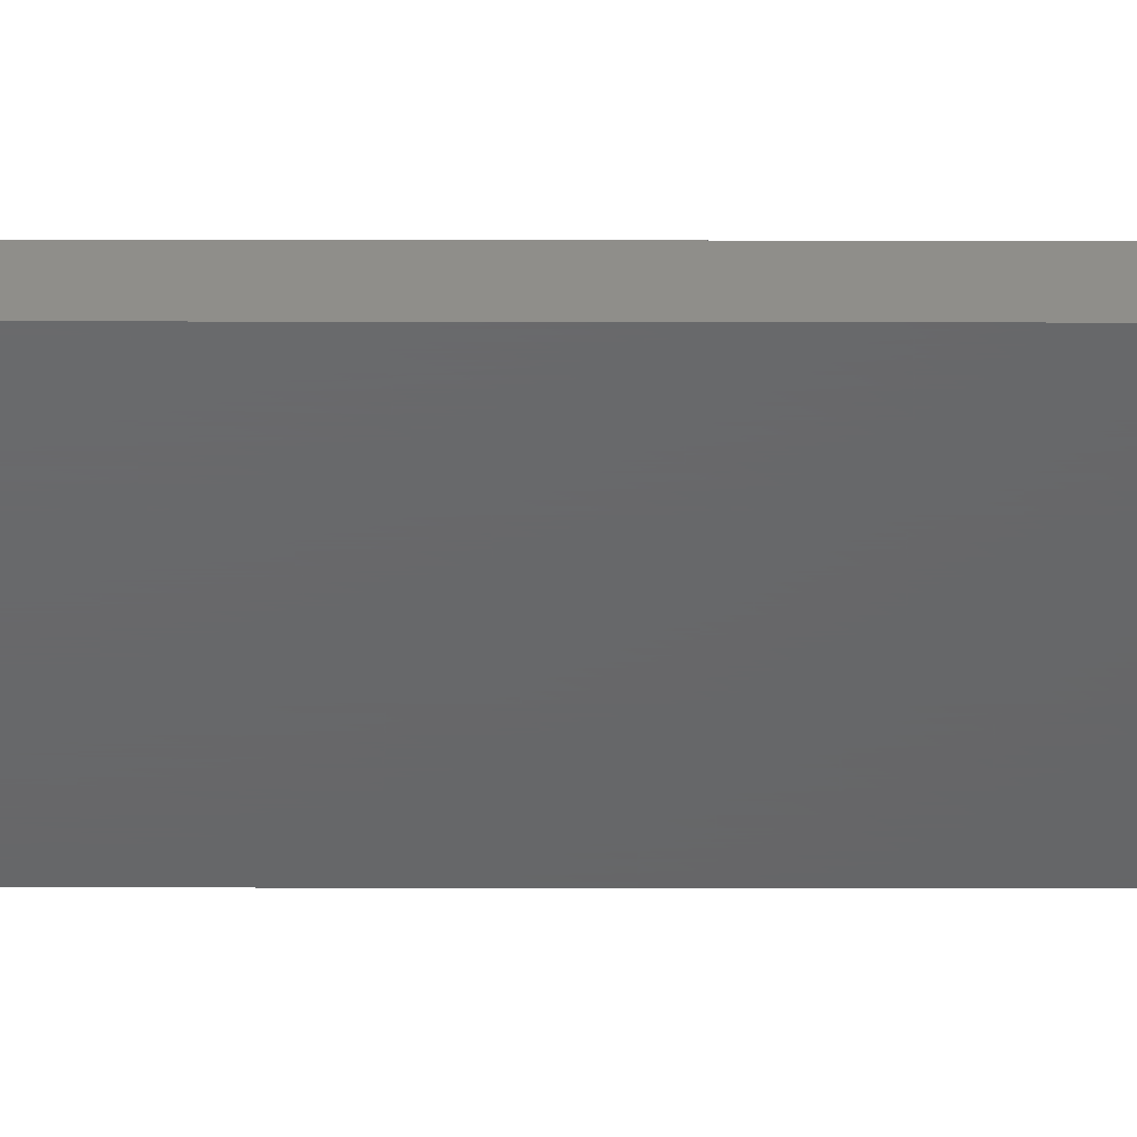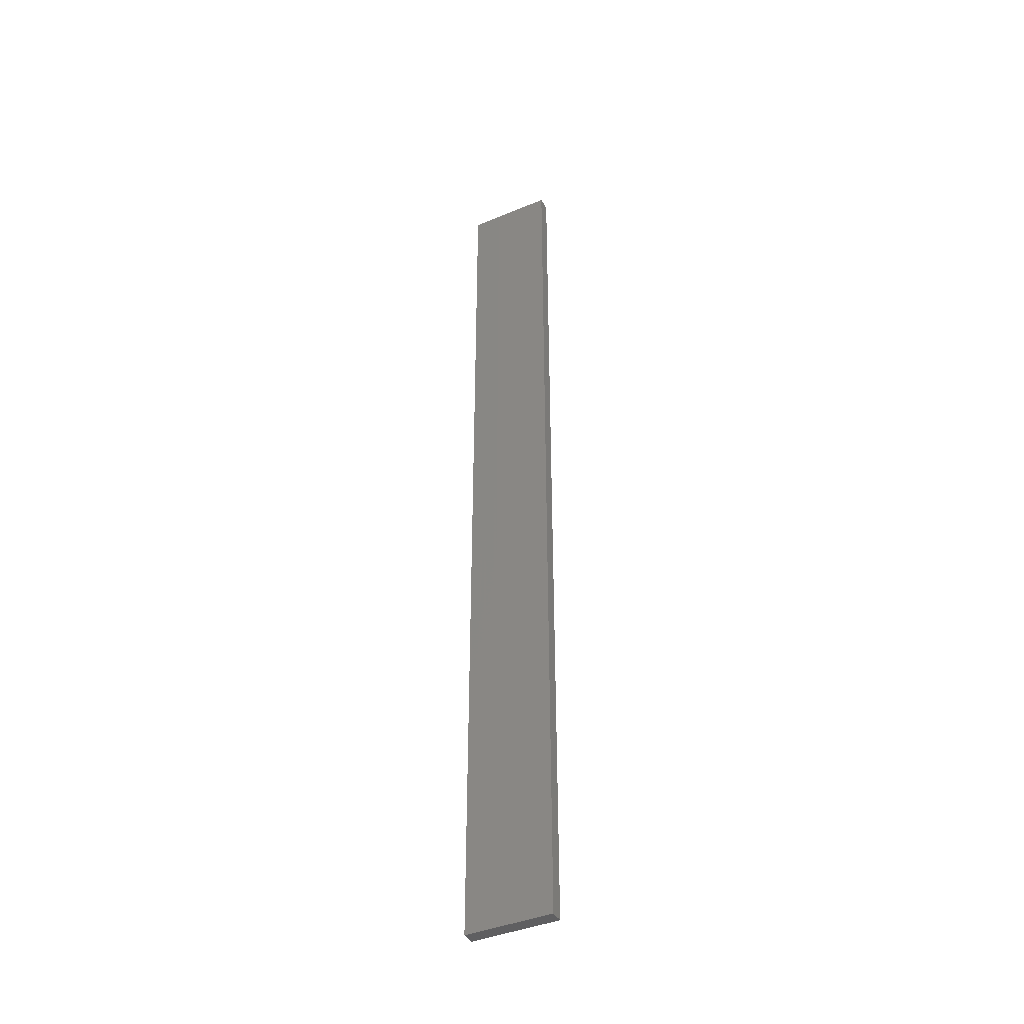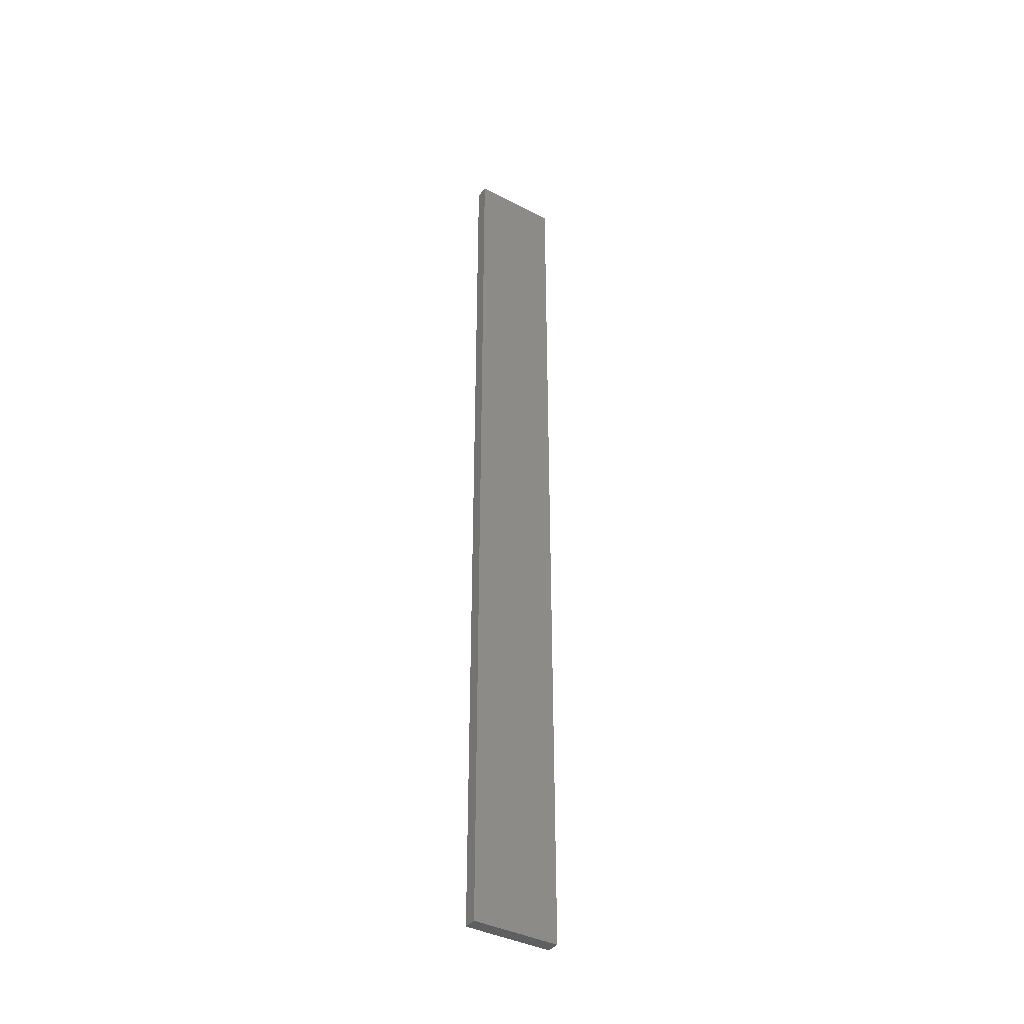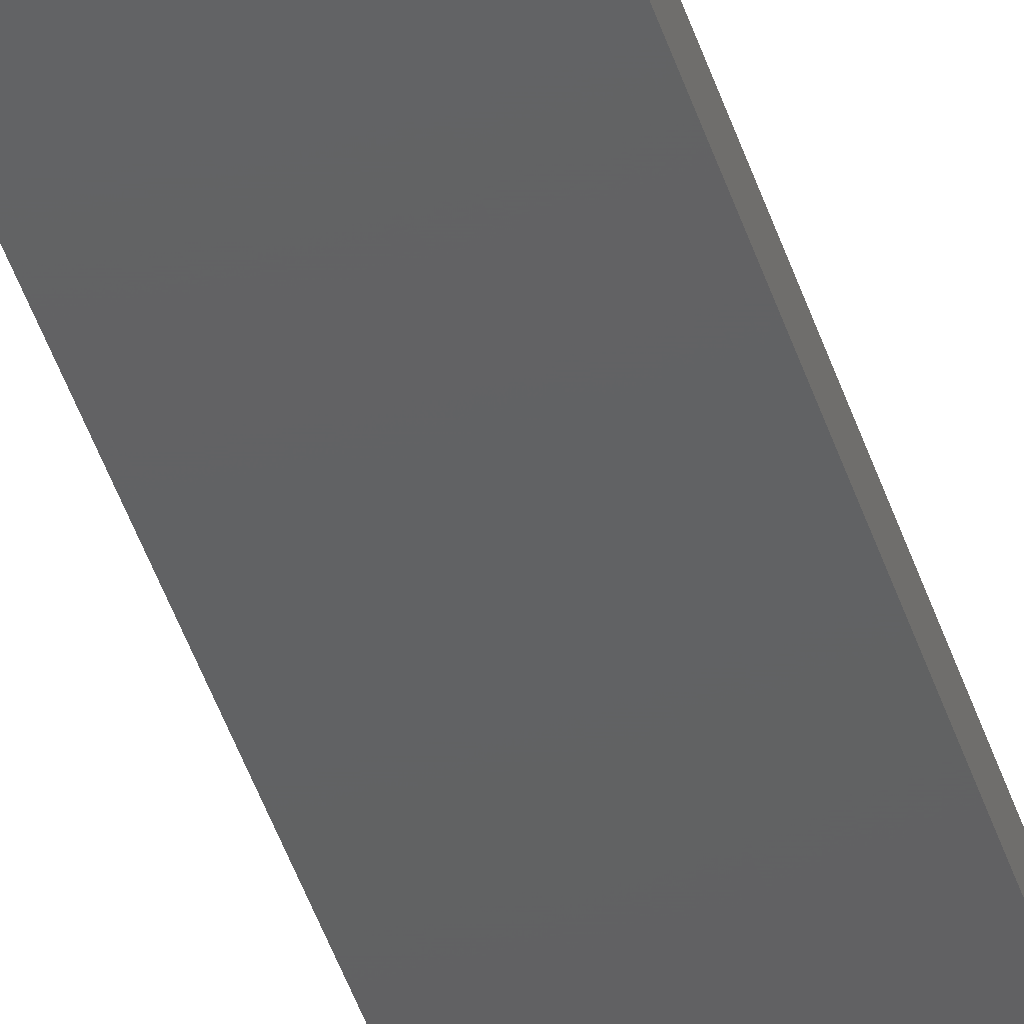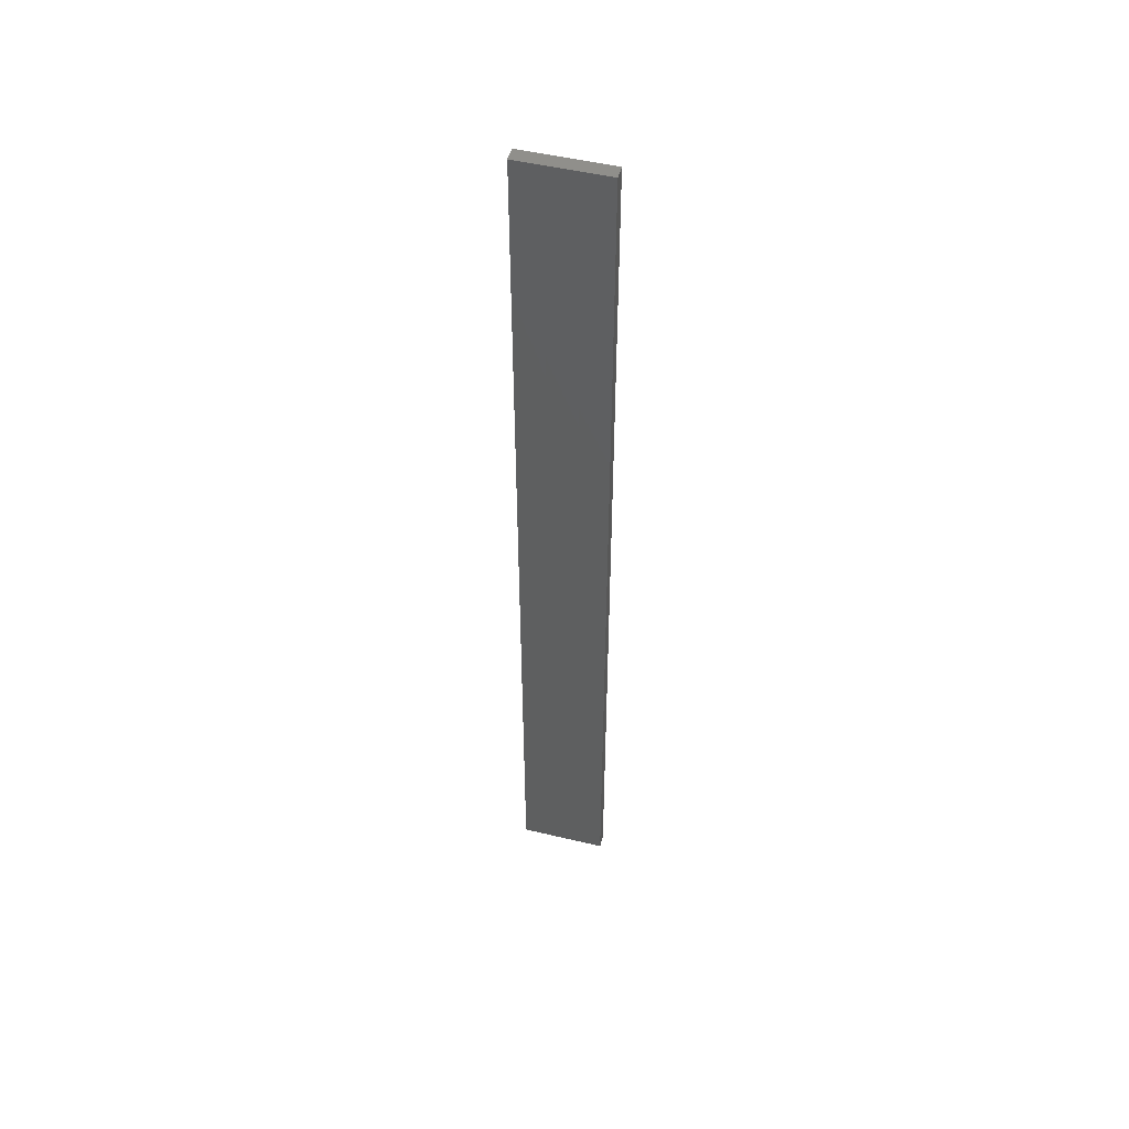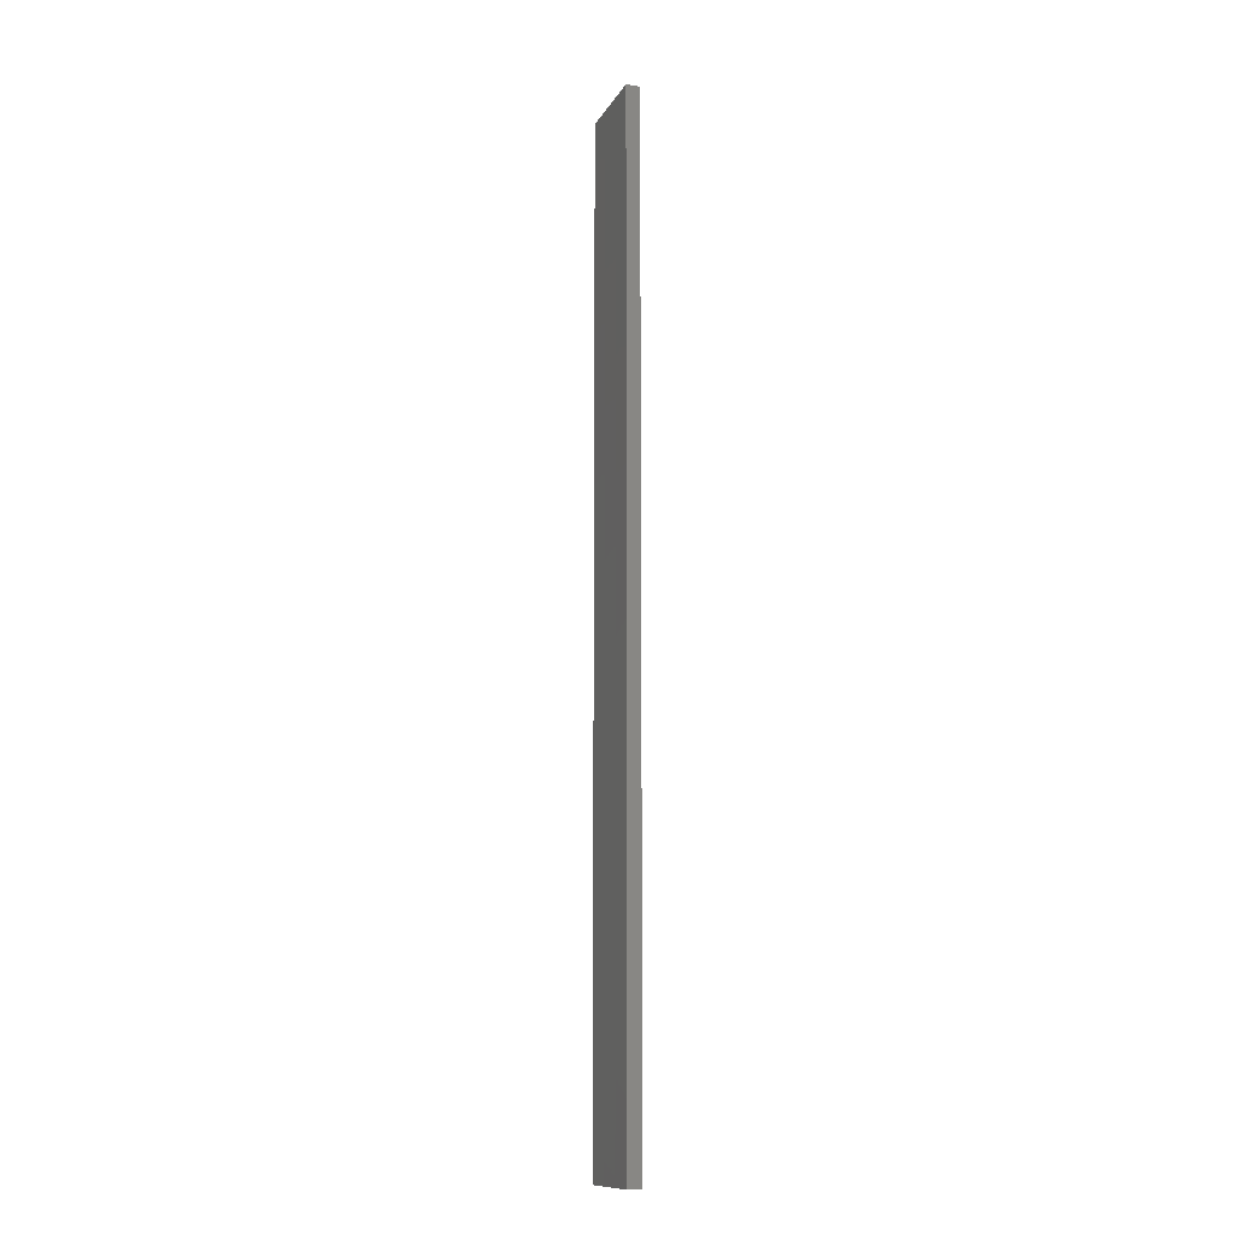
<metadata>
{"format":"stl","ext":"stl","renderer":"f3d","projection":"perspective","resolution":1024,"background":"white","views":[{"elev":-46.9,"azim":-90.1,"up":"+Y"},{"elev":-41.0,"azim":27.2,"up":"+Z"},{"elev":-39.2,"azim":147.4,"up":"+Z"},{"elev":-43.1,"azim":16.8,"up":"+Y"},{"elev":50.4,"azim":14.9,"up":"+Z"},{"elev":-12.2,"azim":-109.1,"up":"+Z"}]}
</metadata>
<code>
# stl→obj: 16 verts, 28 faces
v -0.1898 -4.301 140.3
v -0.08144 -4.3 140.3
v -0.08144 -4.3 143.9
v -0.1898 -4.301 143.9
v -0.2981 -4.301 140.3
v -0.2981 -4.301 143.9
v -0.4064 -4.301 140.3
v -0.4064 -4.301 143.9
v -0.4065 -4.251 143.9
v -0.4065 -4.251 140.3
v -0.08172 -4.25 143.9
v -0.19 -4.251 140.3
v -0.19 -4.251 143.9
v -0.08172 -4.25 140.3
v -0.2983 -4.251 140.3
v -0.2983 -4.251 143.9
f 1 2 3
f 1 3 4
f 5 4 6
f 5 1 4
f 7 6 8
f 7 5 6
f 7 9 10
f 8 9 7
f 11 12 13
f 14 12 11
f 13 15 16
f 12 15 13
f 16 10 9
f 15 10 16
f 14 3 2
f 11 3 14
f 16 9 8
f 6 16 8
f 13 16 6
f 4 13 6
f 3 11 13
f 3 13 4
f 10 15 7
f 15 5 7
f 15 12 5
f 12 1 5
f 12 14 1
f 14 2 1

</code>
